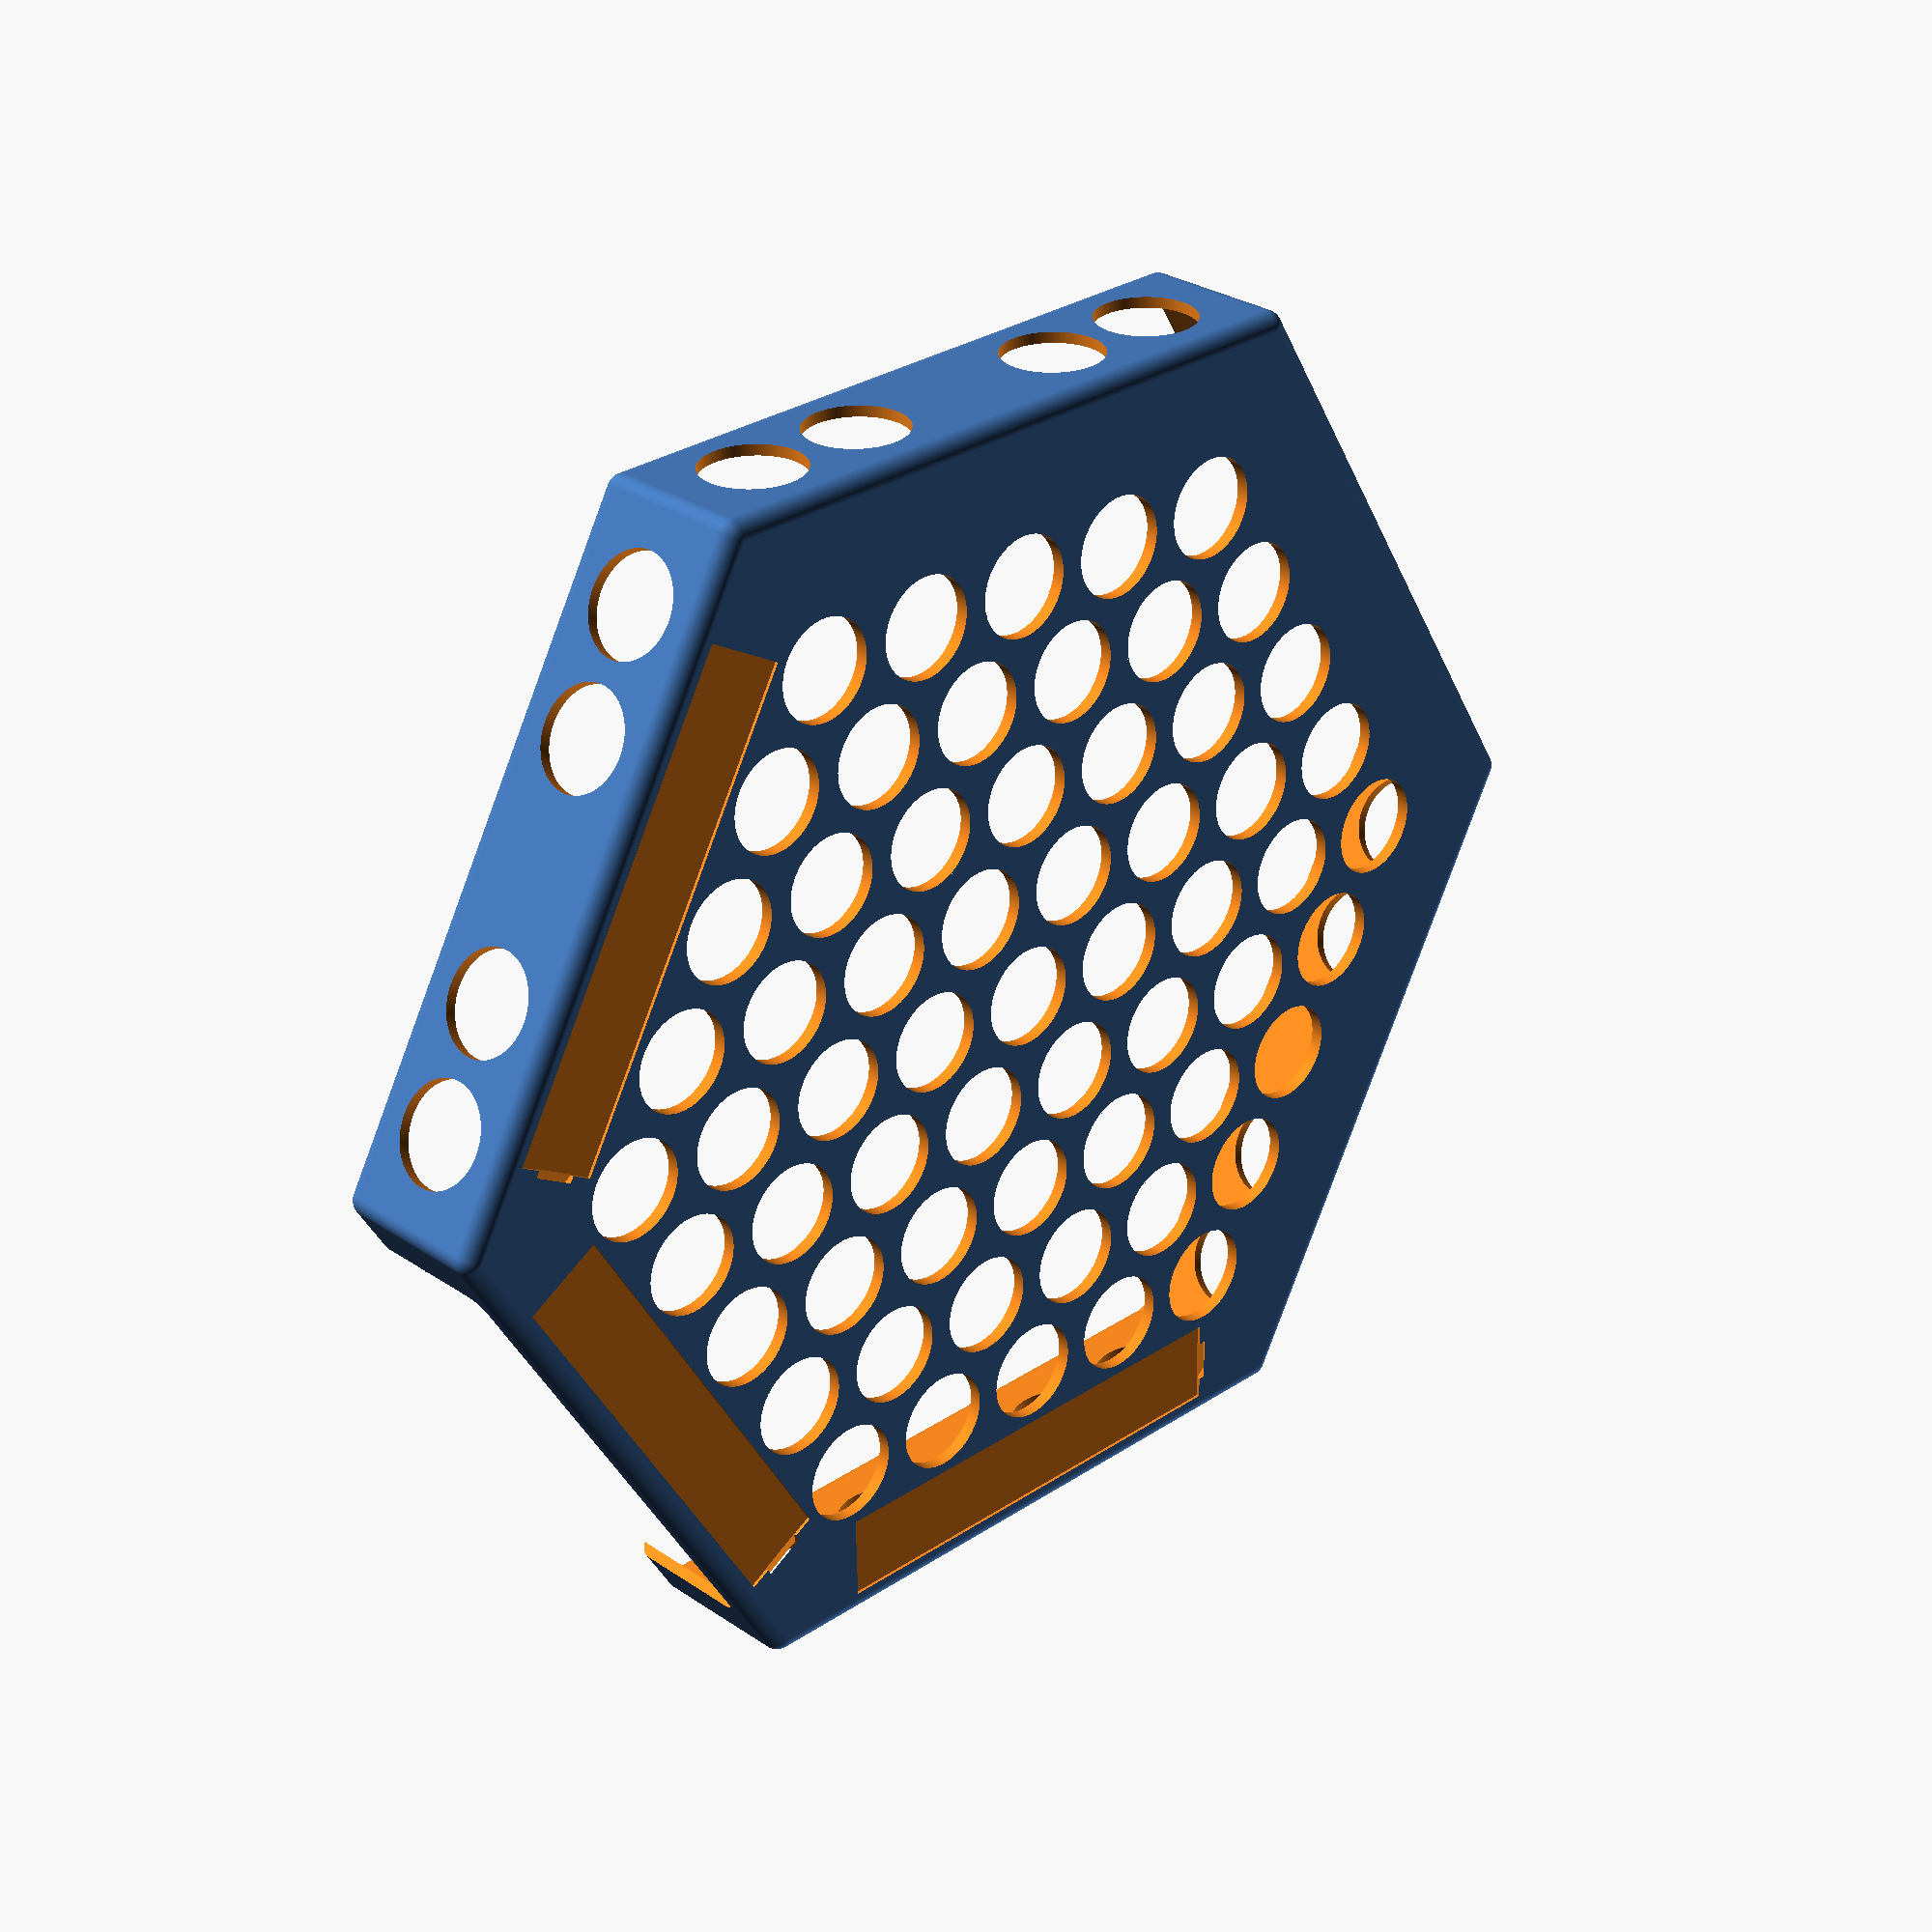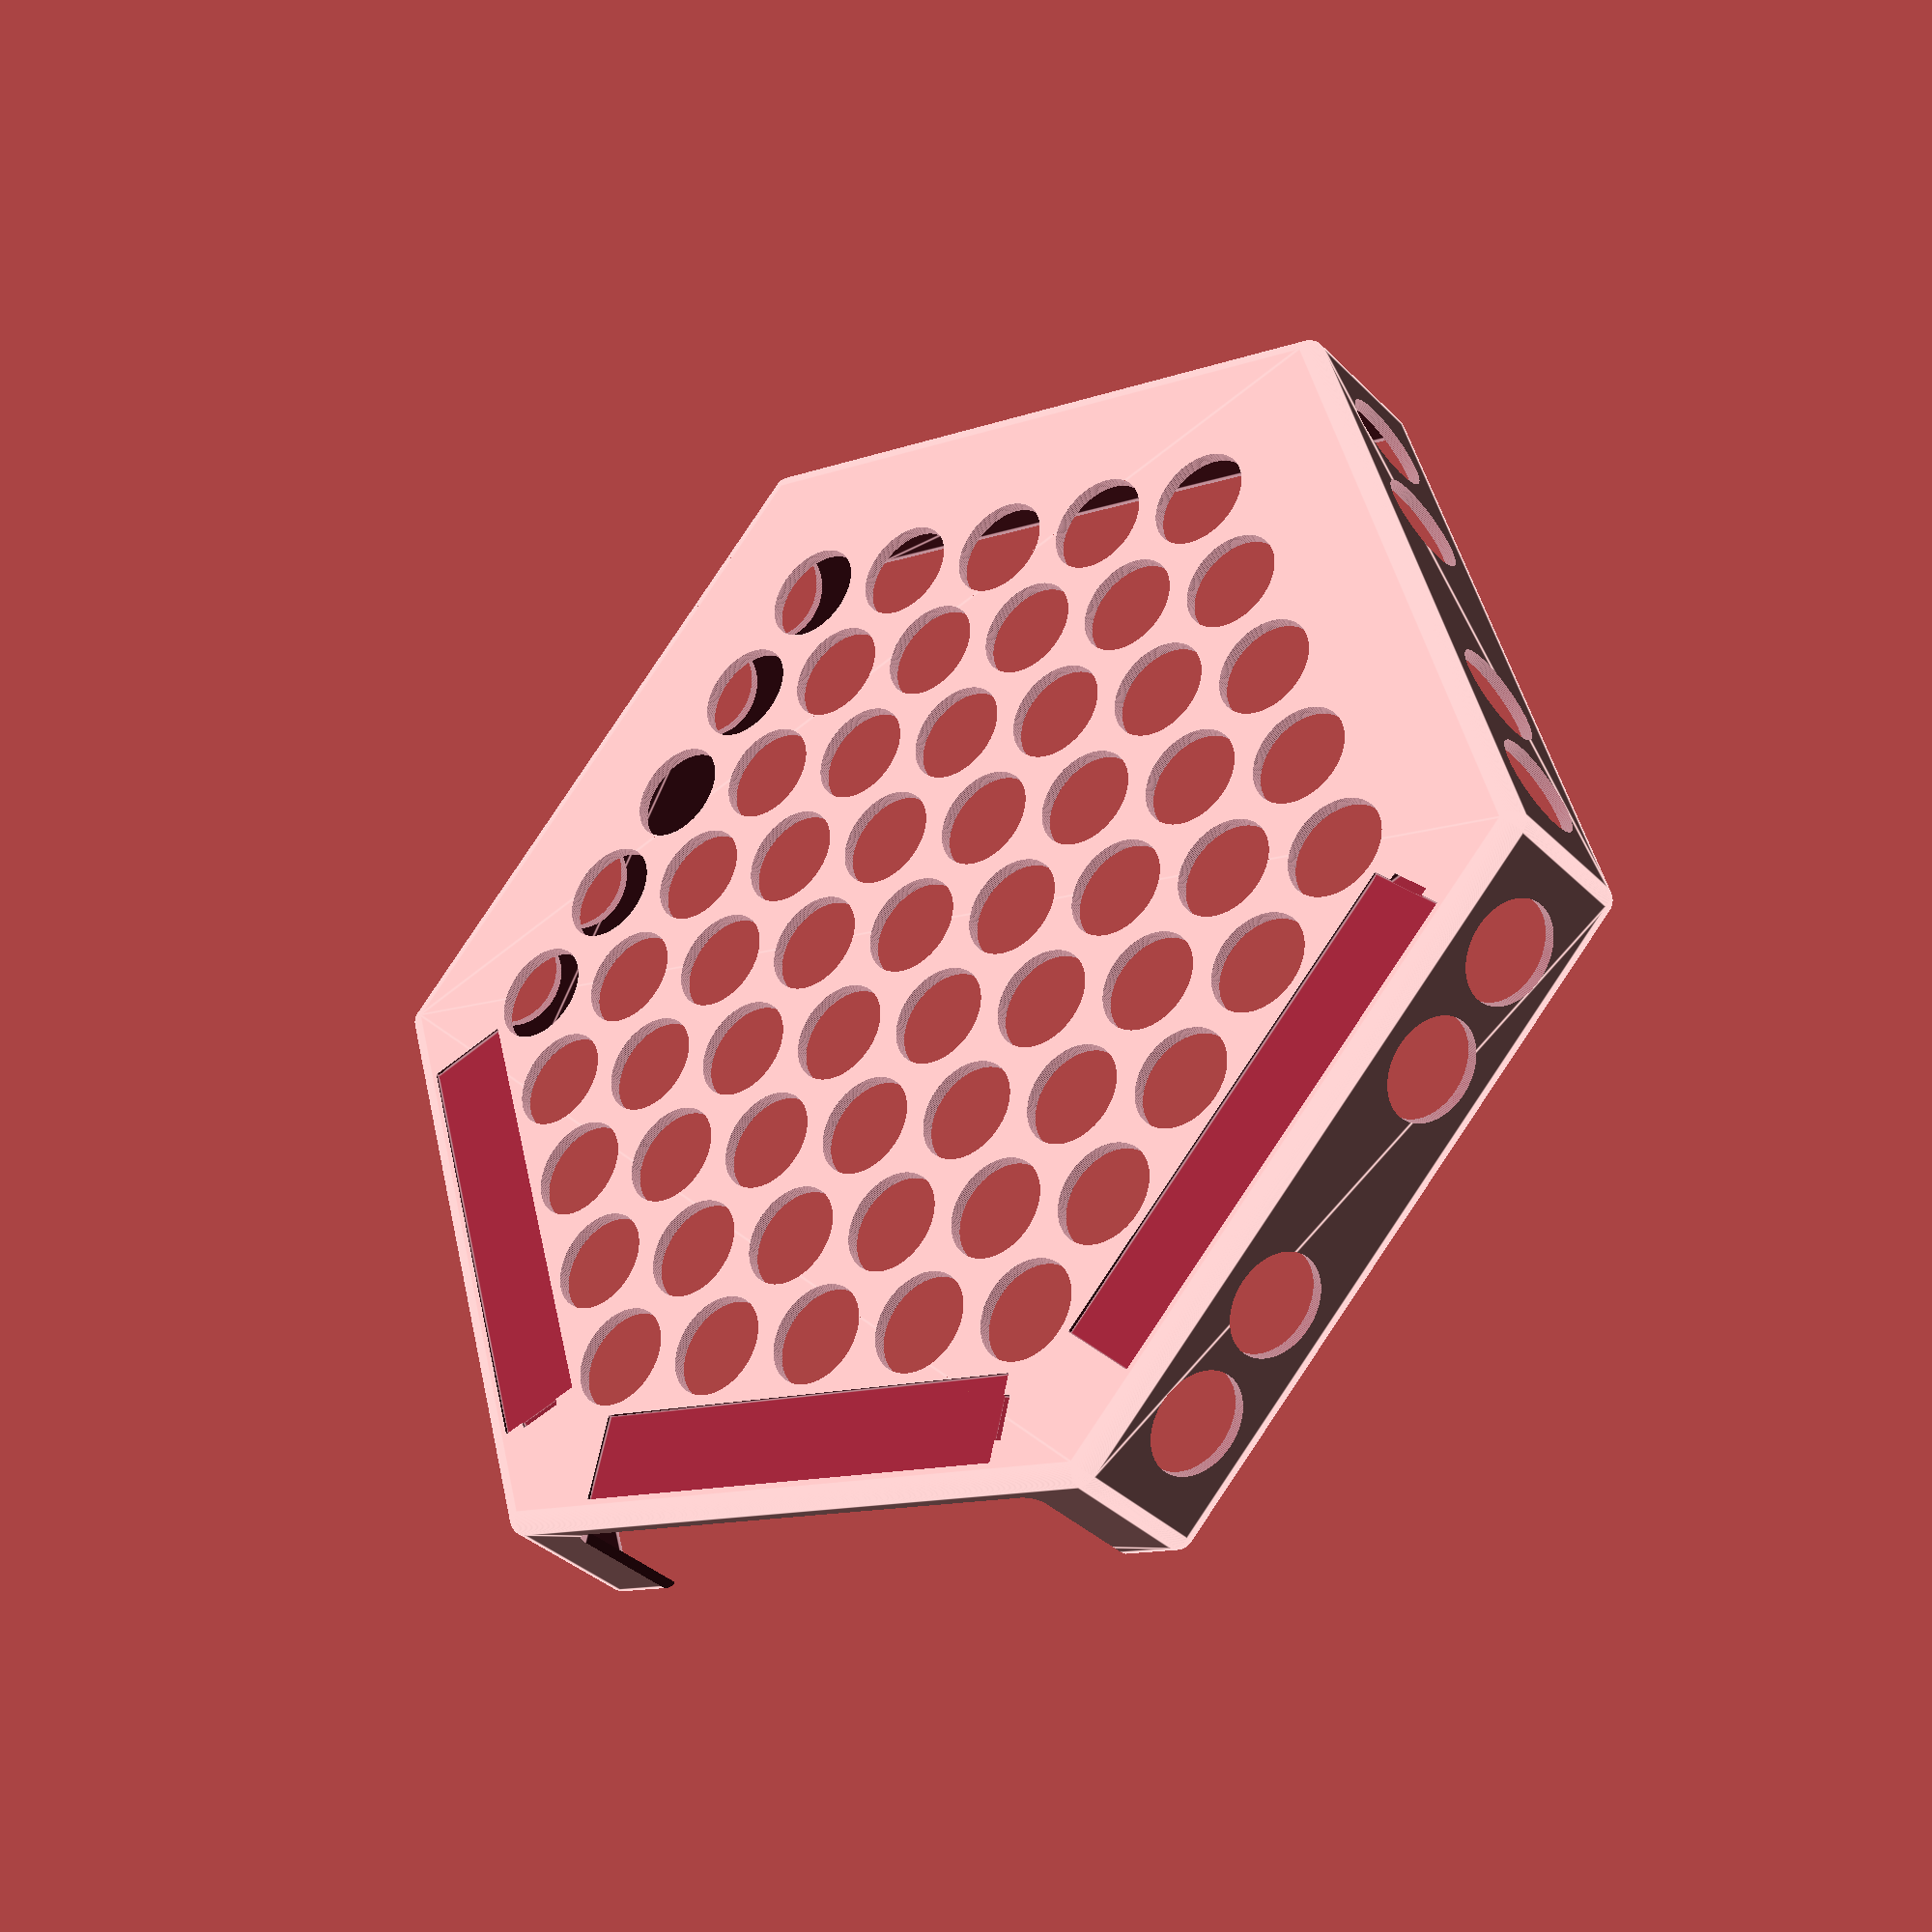
<openscad>

round_over = 4;
wall_thickness = 3 ;

rainboad_diameter = 328  ;
rainboard_height = 41;

hole_radius = 12;

resolution = 200;

back_panel = [125,40,60];


module backPanel(dimentions=[1,2,3]) {

translate([0,130,20]) minkowski(){
    cube(back_panel, true);
sphere(round_over, $fn=resolution);
    };


 }


module mainBody(rainboard_height,rainboad_diameter, round_over ) {

  minkowski(){
            
//            main body
            
             cylinder(h=rainboard_height-(round_over*2), d=(rainboad_diameter- (round_over*2)), center=true,$fn=6);     
            
//            round over
            sphere(round_over, $fn=resolution);

            }

 }


module interior(rainboard_height,rainboad_diameter, round_over, wall_thickness ) {

//        interior
            
                   translate([0,0,wall_thickness])
            minkowski(){
            
//            interior hex
//        cylinder(h=(rainboard_height+ wall_thickness), d=(rainboad_diameter - wall_thickness), center=true,$fn=6);
              cylinder(h=rainboard_height-(round_over*2), d=((rainboad_diameter- (round_over*2)) -(wall_thickness*2) ), center=true,$fn=6);     

            
//            round over
            sphere(round_over, $fn=resolution);

            };

 }


module buttons(buttons ) {

//    button
    
    
    for(i = buttons){
        translate([i[0],i[1],-50])cylinder(r=12, h=100, $fn=resolution);
    };
 }





module modulation_strips(depth ) {


//  https://cdn-shop.adafruit.com/product-files/178/SOFTPOT-DATA-SHEET-Rev-F3.pdf
tolerance = 0.12;
half_tolerance = tolerance /2;
ribbonLength =  115.86+ tolerance;
ribbonWidth = 20.32+ tolerance;
ribbonThickness = 0.58+ tolerance;
tailLength = 24.89+ tolerance;
tailWidth  = 10.16+ tolerance;    
distanceFromCenter =     126.9;

translate([0,distanceFromCenter,-(rainboard_height/2)]){
    cube([ribbonLength,ribbonWidth,ribbonThickness*2], true);
      
//    The Tail
 translate([ribbonLength/2,0,0])
       rotate([0,-25,0])

    cube([tailLength*2,tailWidth,ribbonThickness*2], true);
    
}


 }




module sideButtons(buttons ) {

//    button
    for(i = [-2:2]){
        if(i != 0){
                  translate([i*29.5,-100,0]) rotate([90,0,0])  cylinder(r=12, h=100, $fn=resolution);
            }
   }
 }










//  Final Output
difference(){
    difference(){
      mainBody(rainboard_height,rainboad_diameter, round_over );                   
      interior(rainboard_height,rainboad_diameter, round_over, wall_thickness );
   };
            
    buttons(buttons_coordinates);
    backPanel(back_panel);
    modulation_strips(1);
   rotate([0,0,60]) modulation_strips(1);
//  rotate([0,0,120]) modulation_strips(1);
//   rotate([0,0,180]) modulation_strips(1);
//   rotate([0,0,240]) modulation_strips(1);
   rotate([0,0,300]) modulation_strips(1);
   
       rotate([0,0,60])sideButtons();
     rotate([0,0,300])sideButtons();
       rotate([0,0,240])sideButtons();

     rotate([0,0,0])sideButtons();

     rotate([0,0,120])sideButtons();

};
    






 



buttons_coordinates =
    
    [
  [  -117.98730101159192,  0 ],
  [  -103.23888838514293,  25.545 ],
  [  -88.49047575869395,  51.09 ],
  [  -73.74206313224495,  76.635 ],
  [  -58.99365050579596,  102.18 ],
  [  -103.23888838514293,  -25.545 ],
  [  -88.49047575869395,  0 ],
  [  -73.74206313224495,  25.545 ],
  [  -58.99365050579596,  51.09 ],
  [  -44.24523787934697,  76.635 ],
  [  -29.49682525289798,  102.18 ],
  [  -88.49047575869395,  -51.09 ],
  [  -73.74206313224495,  -25.545 ],
  [  -58.99365050579596,  0 ],
  [  -44.24523787934697,  25.545 ],
  [  -29.49682525289798,  51.09 ],
  [  -14.74841262644899,  76.635 ],
  [  0,  102.18 ],
  [  -73.74206313224495,  -76.635 ],
  [  -58.99365050579596,  -51.09 ],
  [  -44.24523787934697,  -25.545 ],
  [  -29.49682525289798,  0 ],
  [  -14.74841262644899,  25.545 ],
  [  0,  51.09 ],
  [  14.74841262644899,  76.635 ],
  [  29.49682525289798,  102.18 ],
  [  -58.99365050579596,  -102.18 ],
  [  -44.24523787934697,  -76.635 ],
  [  -29.49682525289798,  -51.09 ],
  [  -14.74841262644899,  -25.545 ],
  [  0,  0 ],
  [  14.74841262644899,  25.545 ],
  [  29.49682525289798,  51.09 ],
  [  44.24523787934697,  76.635 ],
  [  58.99365050579596,  102.18 ],
  [  -29.49682525289798,  -102.18 ],
  [  -14.74841262644899,  -76.635 ],
  [  0,  -51.09 ],
  [  14.74841262644899,  -25.545 ],
  [  29.49682525289798,  0 ],
  [  44.24523787934697,  25.545 ],
  [  58.99365050579596,  51.09 ],
  [  73.74206313224495,  76.635 ],
  [  0,  -102.18 ],
  [  14.74841262644899,  -76.635 ],
  [  29.49682525289798,  -51.09 ],
  [  44.24523787934697,  -25.545 ],
  [  58.99365050579596,  0 ],
  [  73.74206313224495,  25.545 ],
  [  88.49047575869395,  51.09 ],
  [  29.49682525289798,  -102.18 ],
  [  44.24523787934697,  -76.635 ],
  [  58.99365050579596,  -51.09 ],
  [  73.74206313224495,  -25.545 ],
  [  88.49047575869395,  0 ],
  [  103.23888838514293,  25.545 ],
  [  58.99365050579596,  -102.18 ],
  [  73.74206313224495,  -76.635 ],
  [  88.49047575869395,  -51.09 ],
  [  103.23888838514293,  -25.545 ],
  [  117.98730101159192,  0 ]
];


</openscad>
<views>
elev=331.9 azim=121.2 roll=135.9 proj=p view=wireframe
elev=215.2 azim=345.5 roll=322.6 proj=p view=edges
</views>
